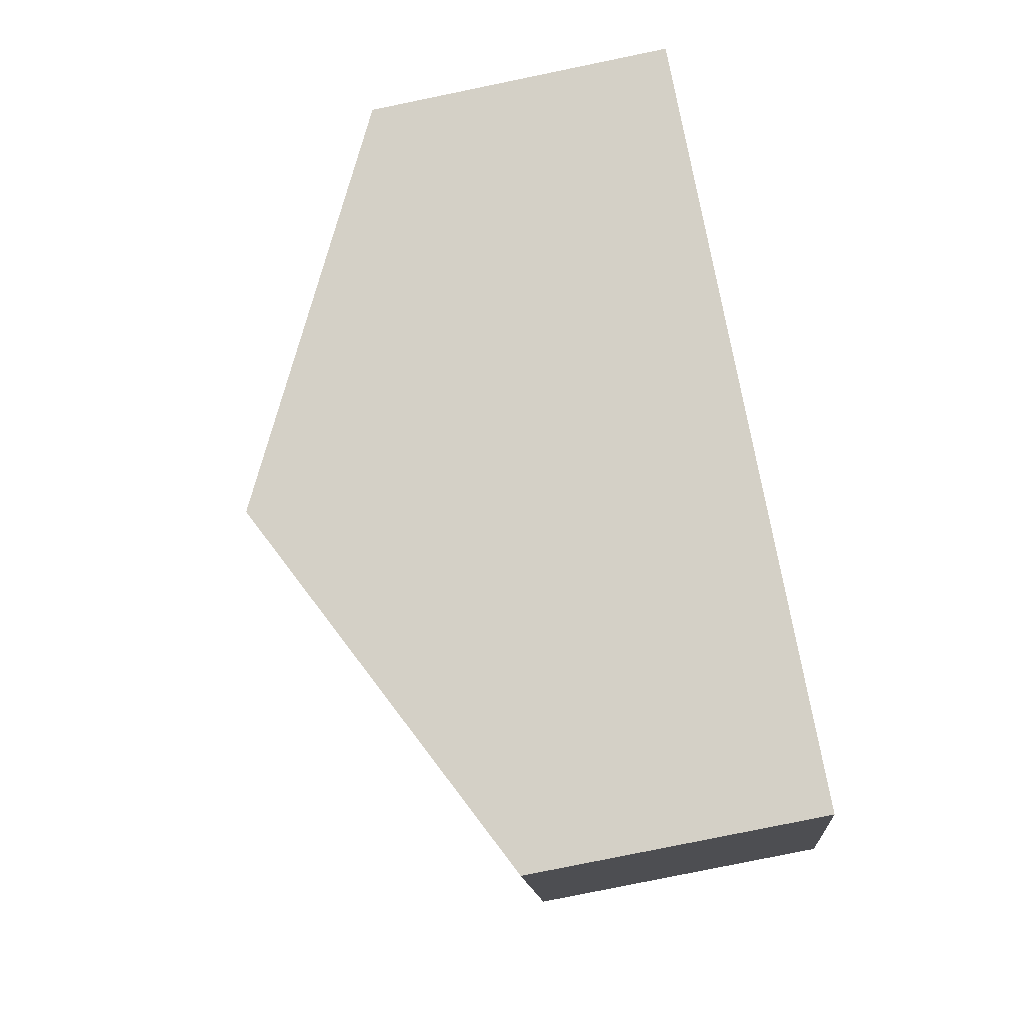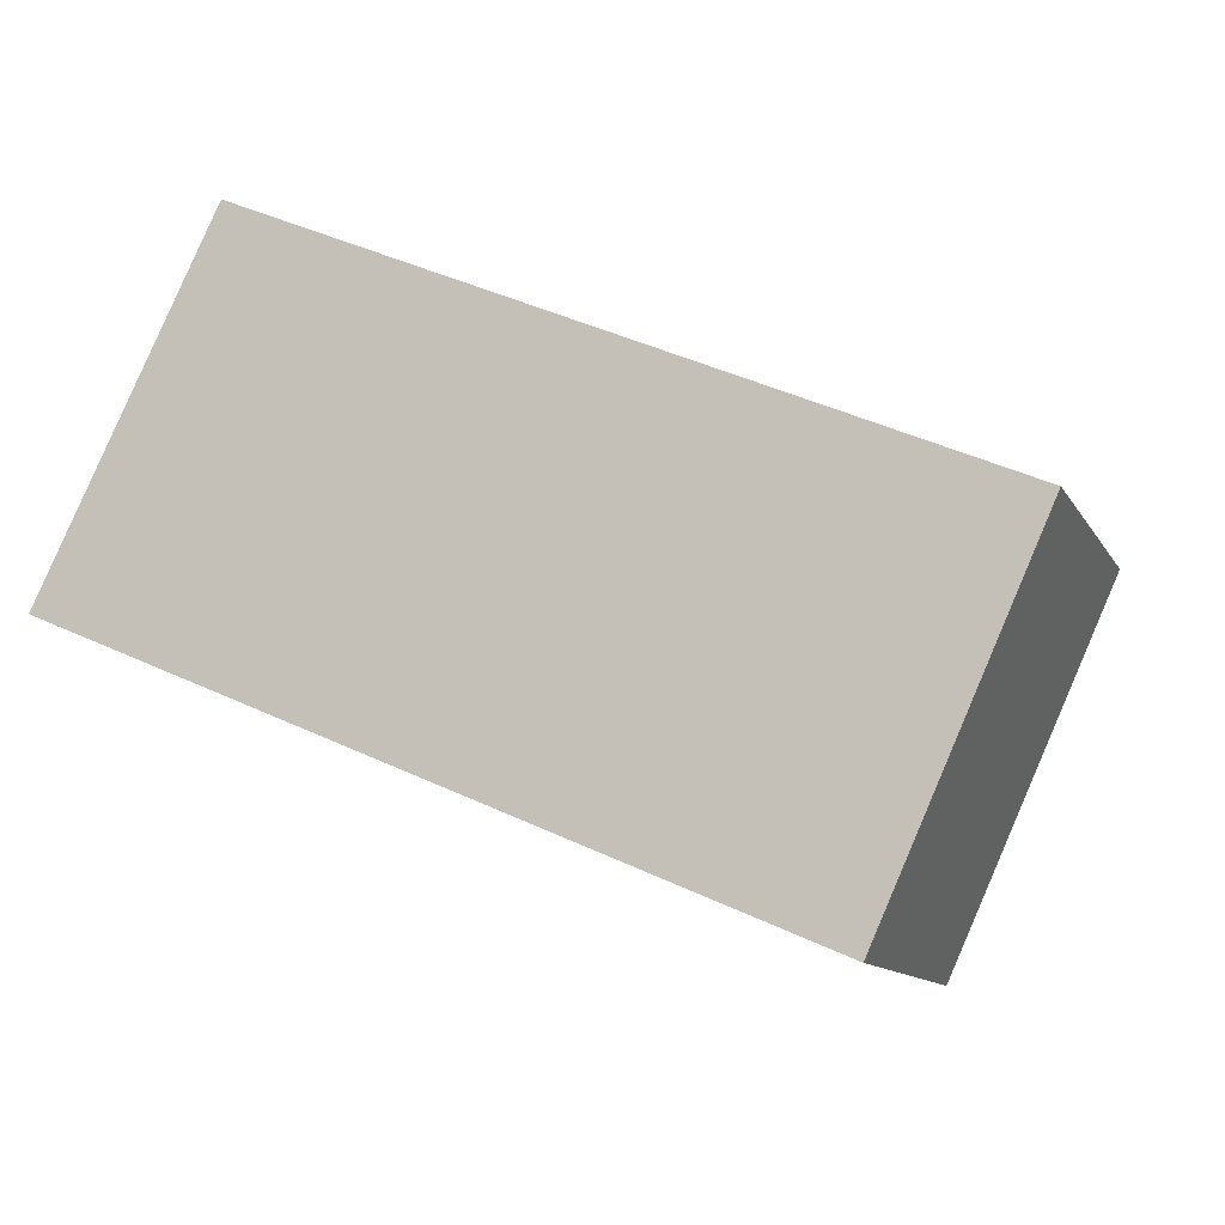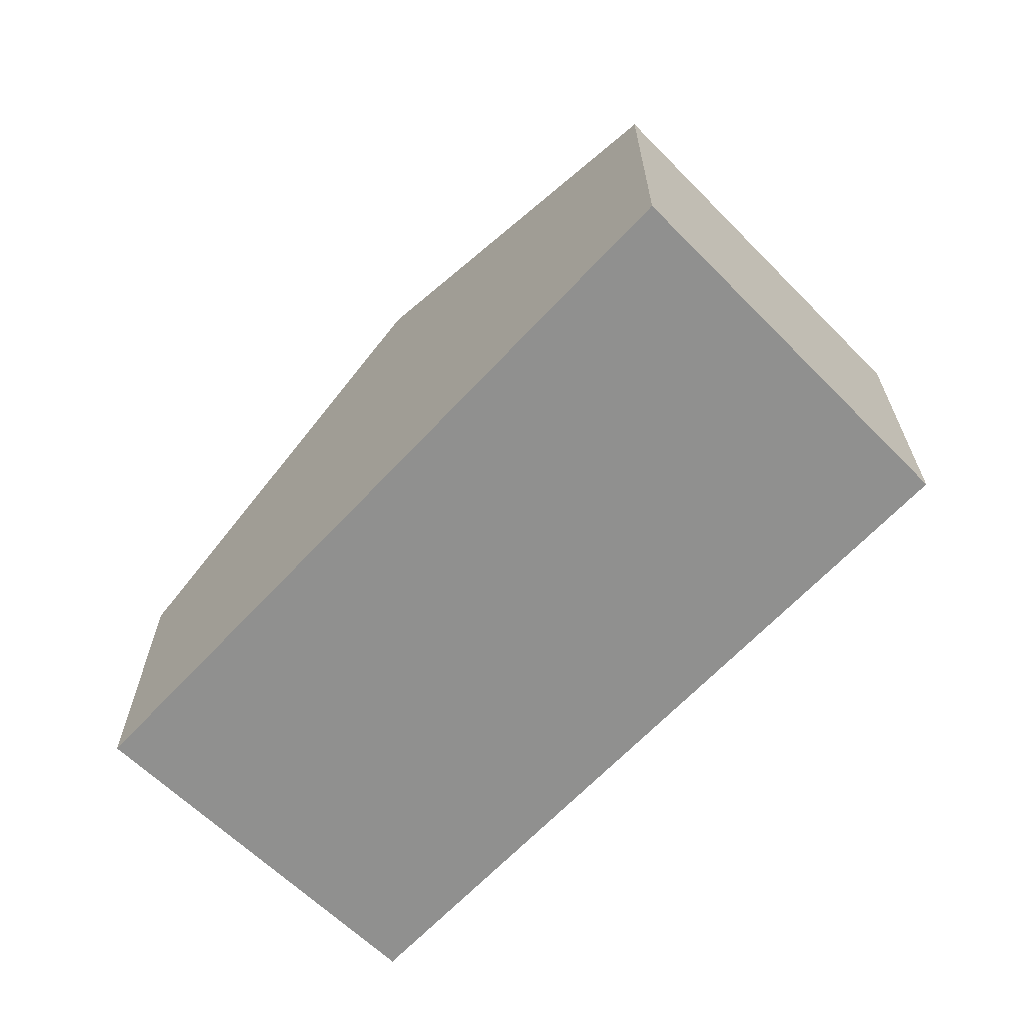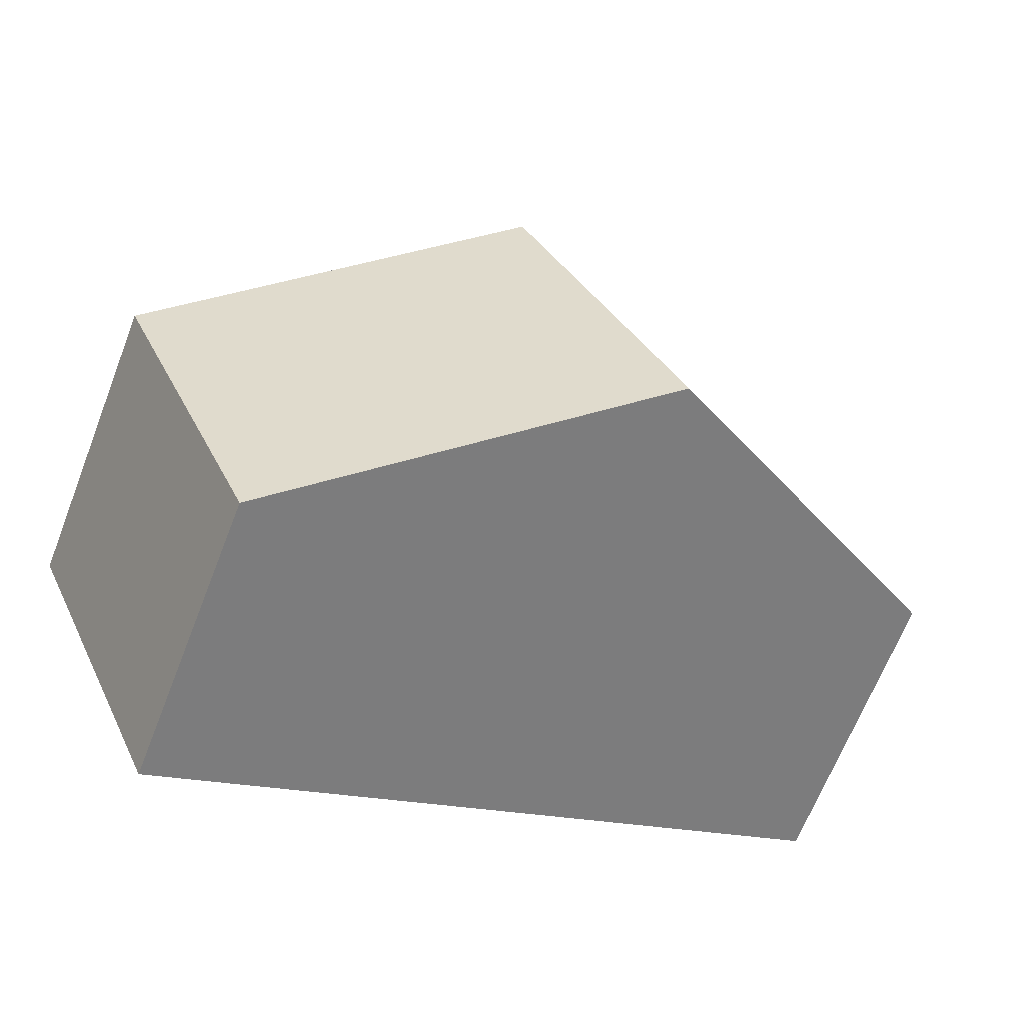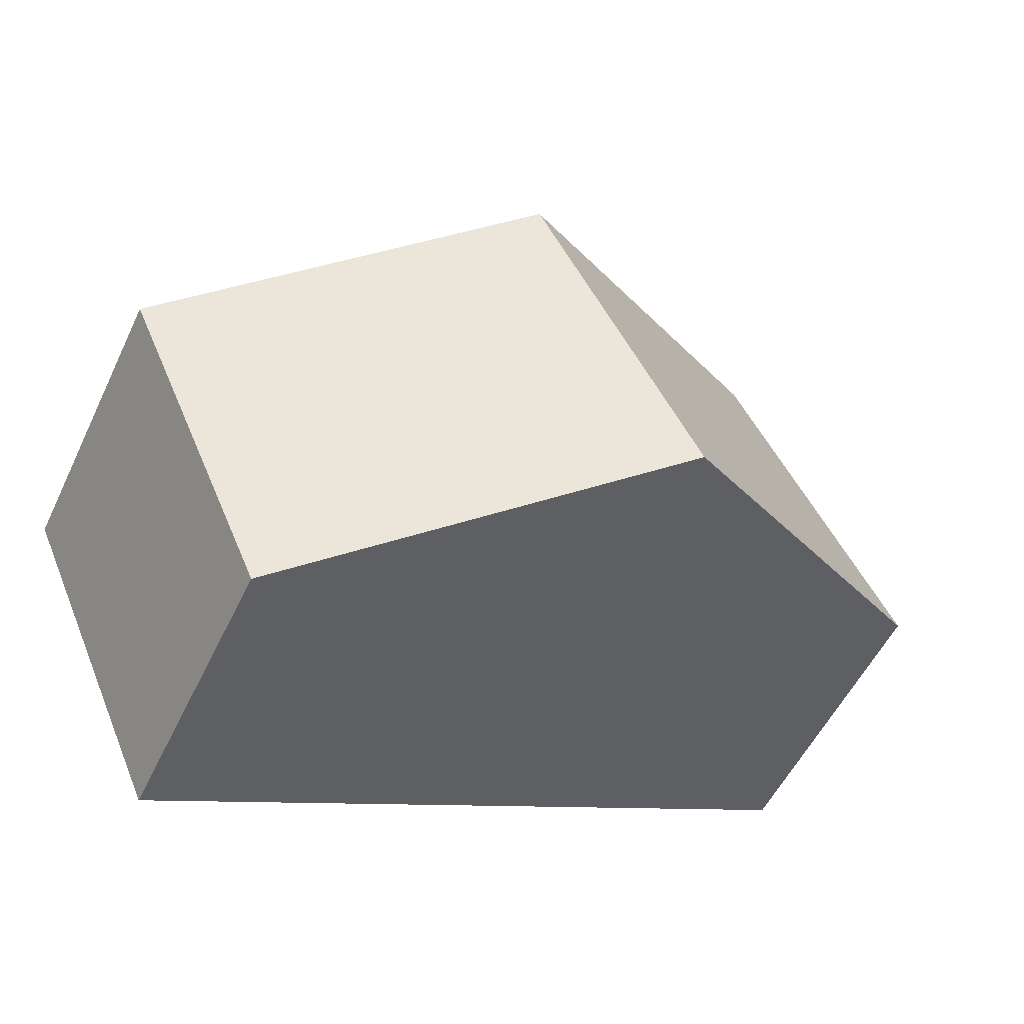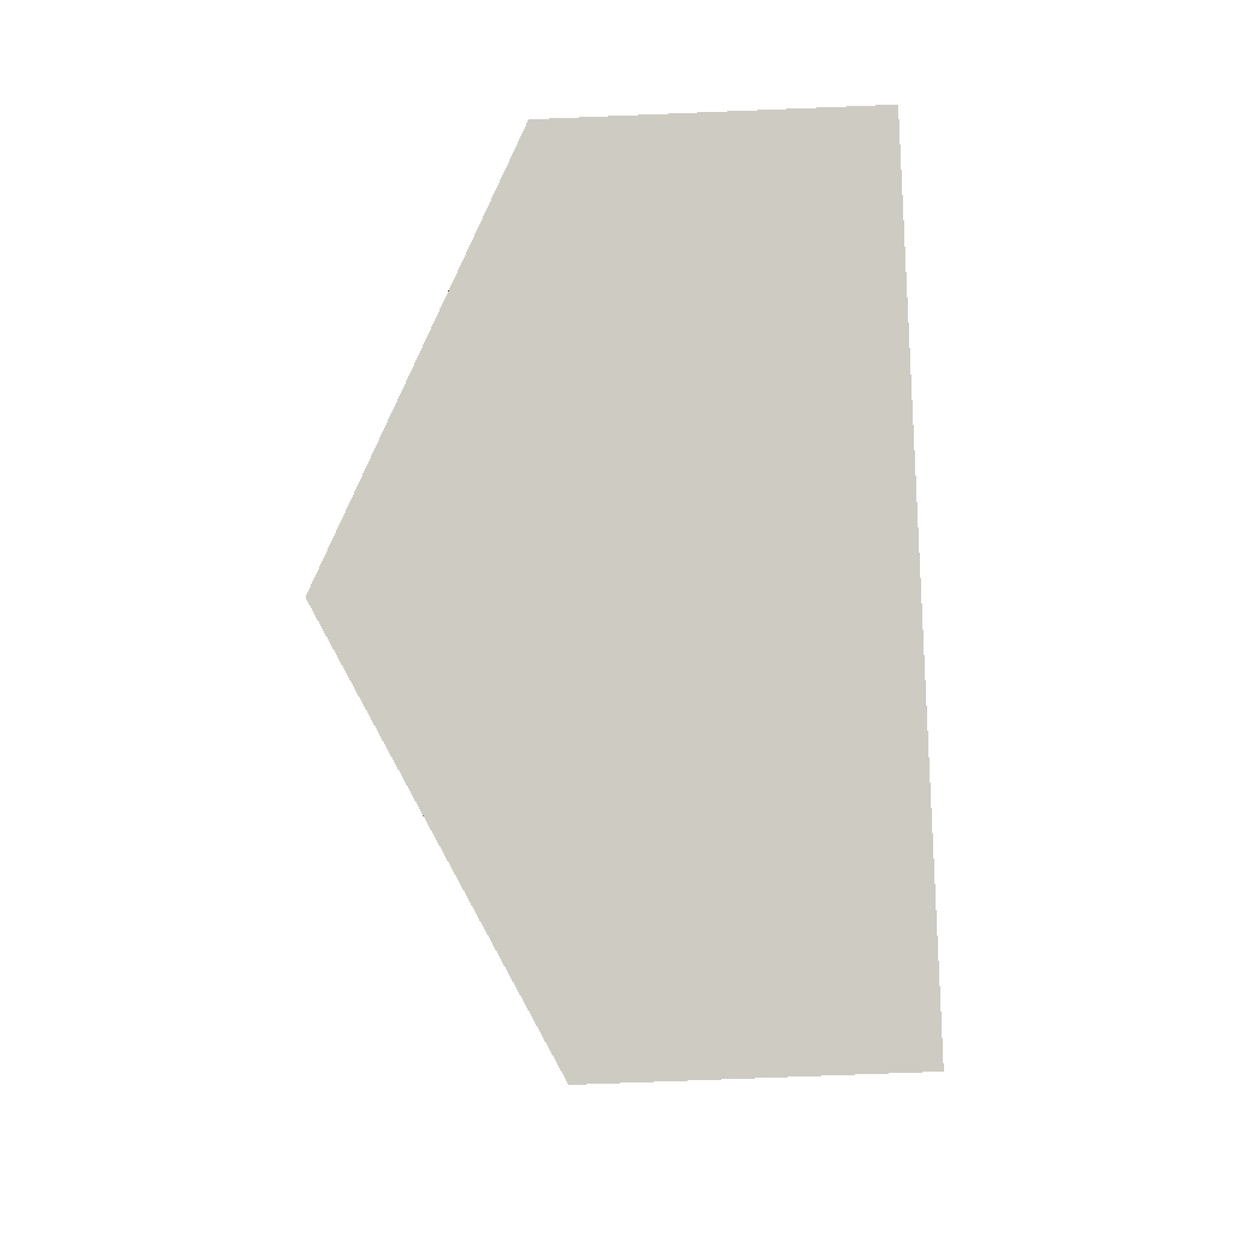
<metadata>
{"format":"obj","ext":"obj","renderer":"f3d","projection":"perspective","resolution":1024,"background":"white","views":[{"elev":-79.6,"azim":-78.4,"up":"+Z"},{"elev":-11.5,"azim":18.9,"up":"+Z"},{"elev":-65.6,"azim":-109.6,"up":"+Y"},{"elev":-67.1,"azim":158.6,"up":"+Z"},{"elev":-54.2,"azim":154.7,"up":"+Z"},{"elev":-71.7,"azim":-87.7,"up":"+Z"}]}
</metadata>
<code>
v  5.833 2.414 -2.514
v  4.248 4.028 1.581
v  7.112 2.458 0.321
v  2.878 4.028 -1.24
v  1.38 2.456 2.842
v  0 2.456 1.504e-16
v  0 0 0
v  1.38 -1.74e-16 2.842
v  4.248 -9.681e-17 1.581
v  7.112 -1.966e-17 0.321
v  5.833 1.539e-16 -2.514
v  2.878 7.593e-17 -1.24
g defaultobject
f 1 2 3
f 2 1 4
f 4 5 2
f 5 4 6
f 7 5 6
f 5 7 8
f 8 2 5
f 2 8 3
f 3 8 9
f 3 9 10
f 10 1 3
f 1 10 11
f 4 7 6
f 7 4 1
f 7 1 12
f 12 1 11
f 9 11 10
f 11 9 12
f 12 9 8
f 12 8 7

</code>
